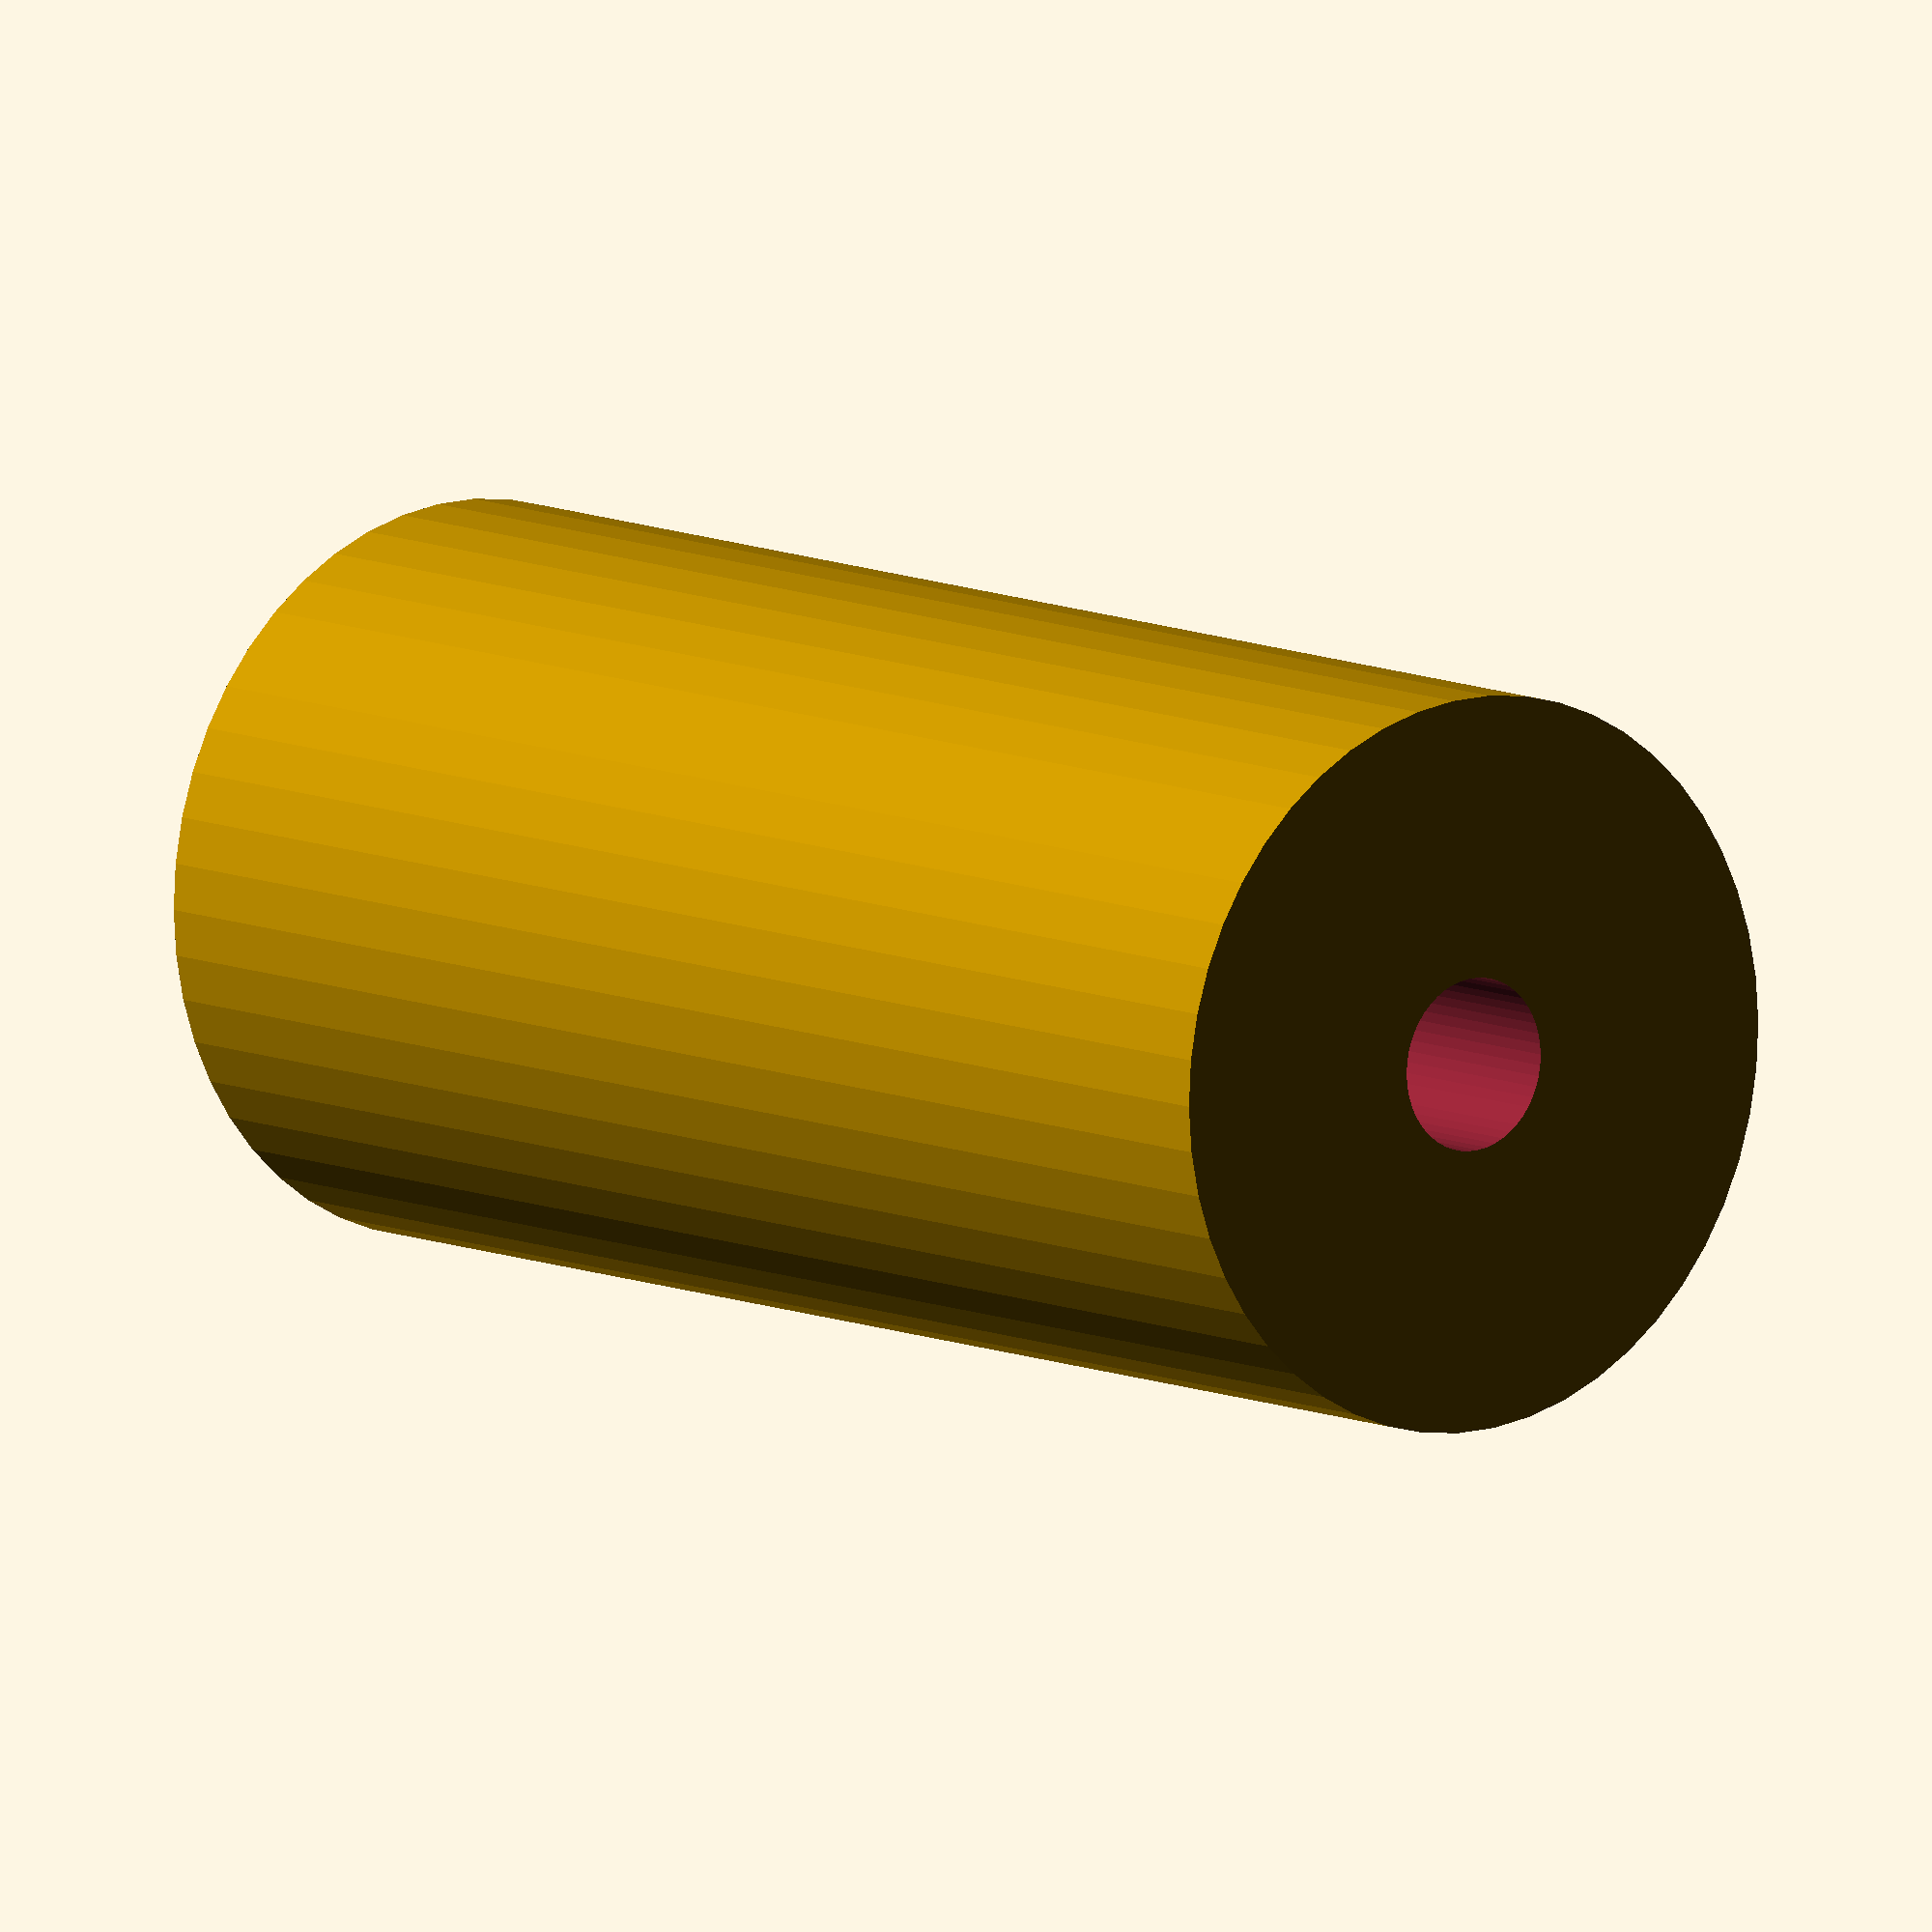
<openscad>
$fn = 50;


difference() {
	union() {
		translate(v = [0, 0, -36.0000000000]) {
			cylinder(h = 72, r = 17.0000000000);
		}
	}
	union() {
		translate(v = [0, 0, -100.0000000000]) {
			cylinder(h = 200, r = 4);
		}
	}
}
</openscad>
<views>
elev=350.6 azim=115.7 roll=139.9 proj=o view=solid
</views>
